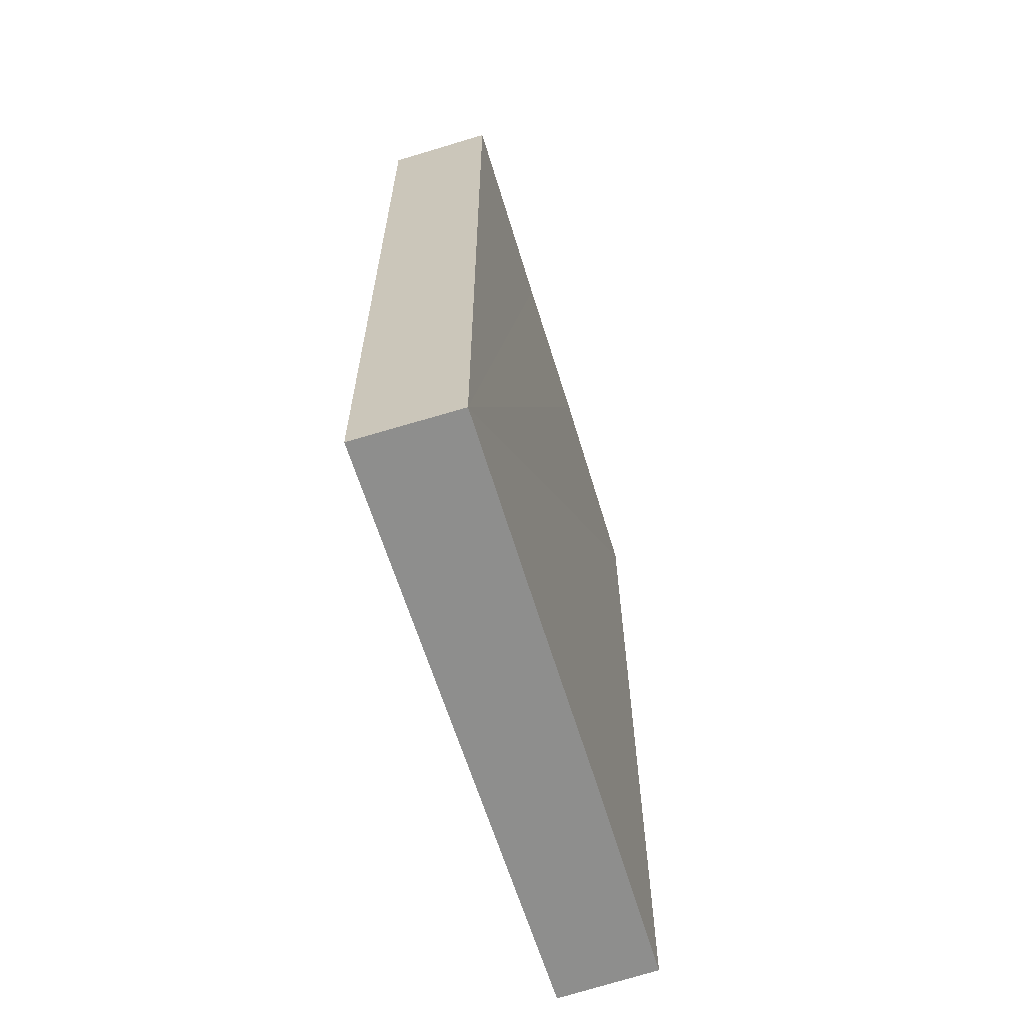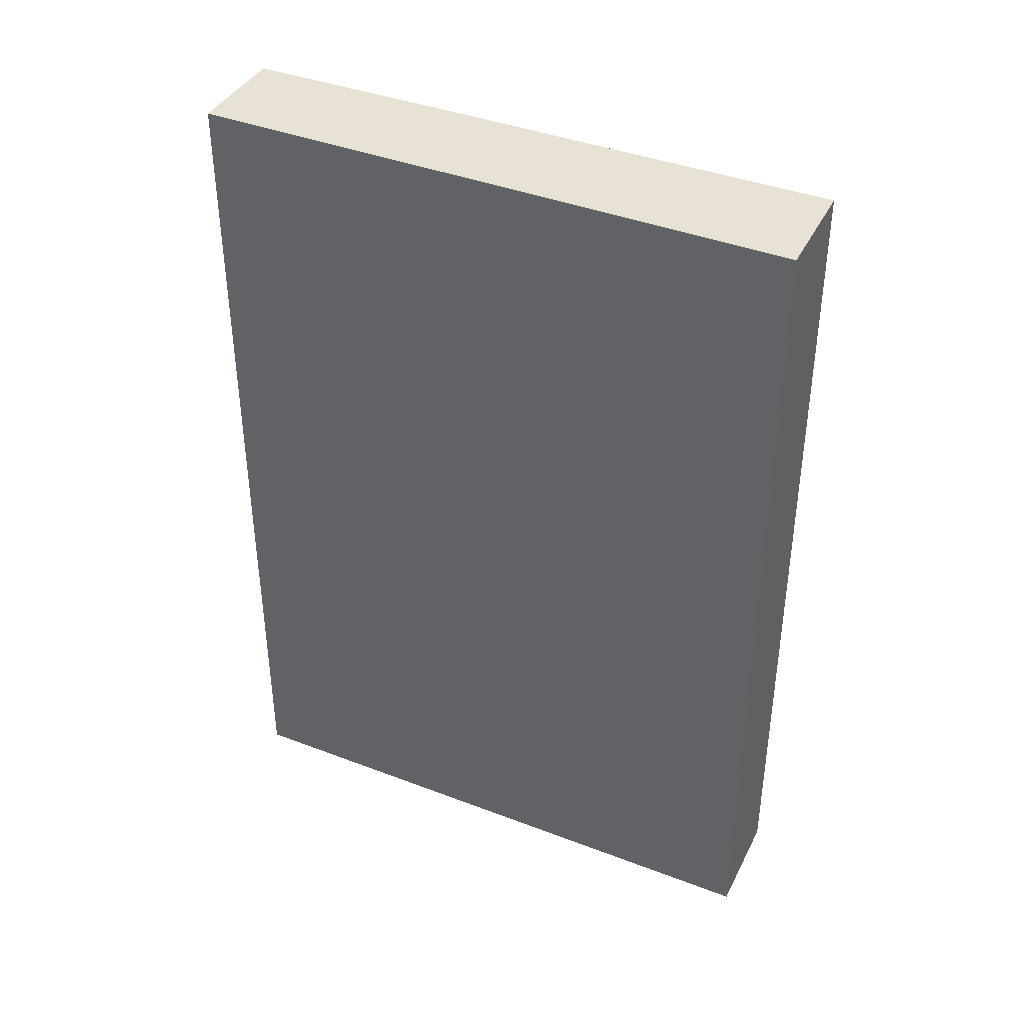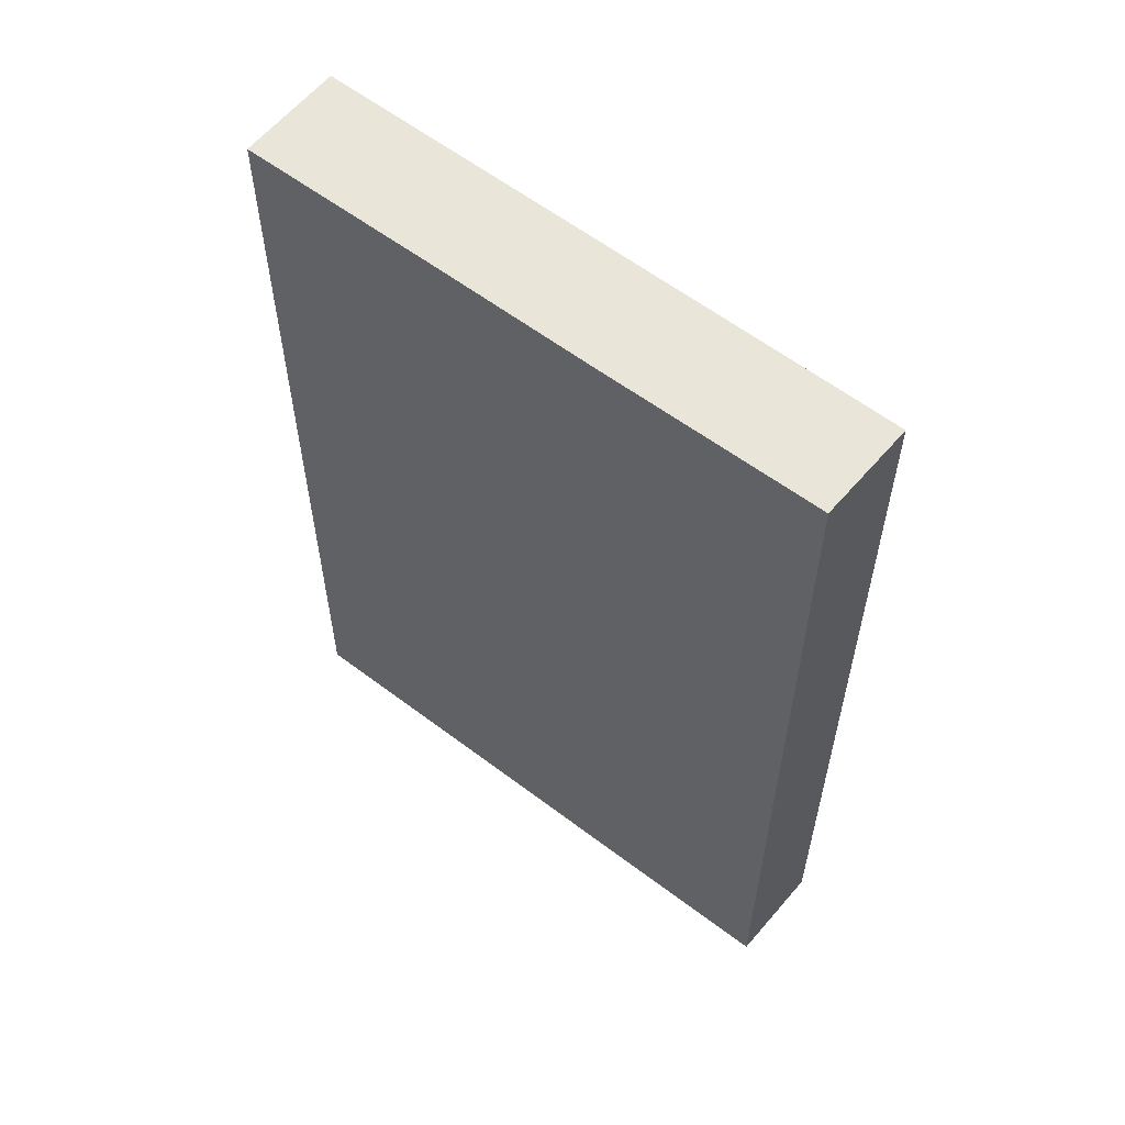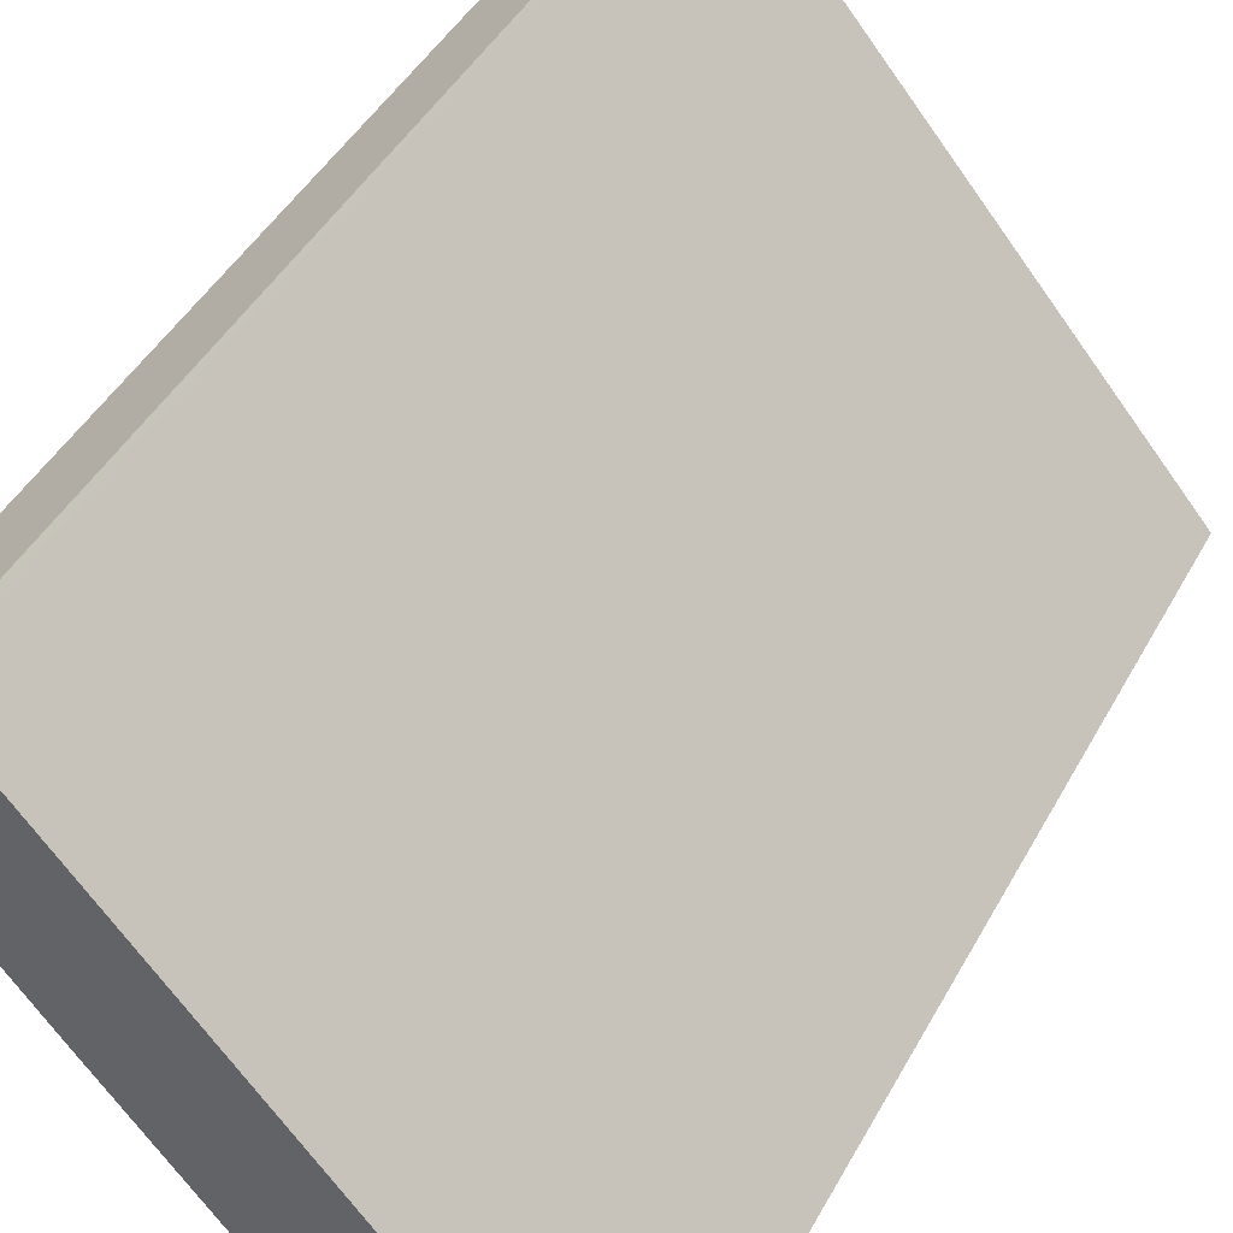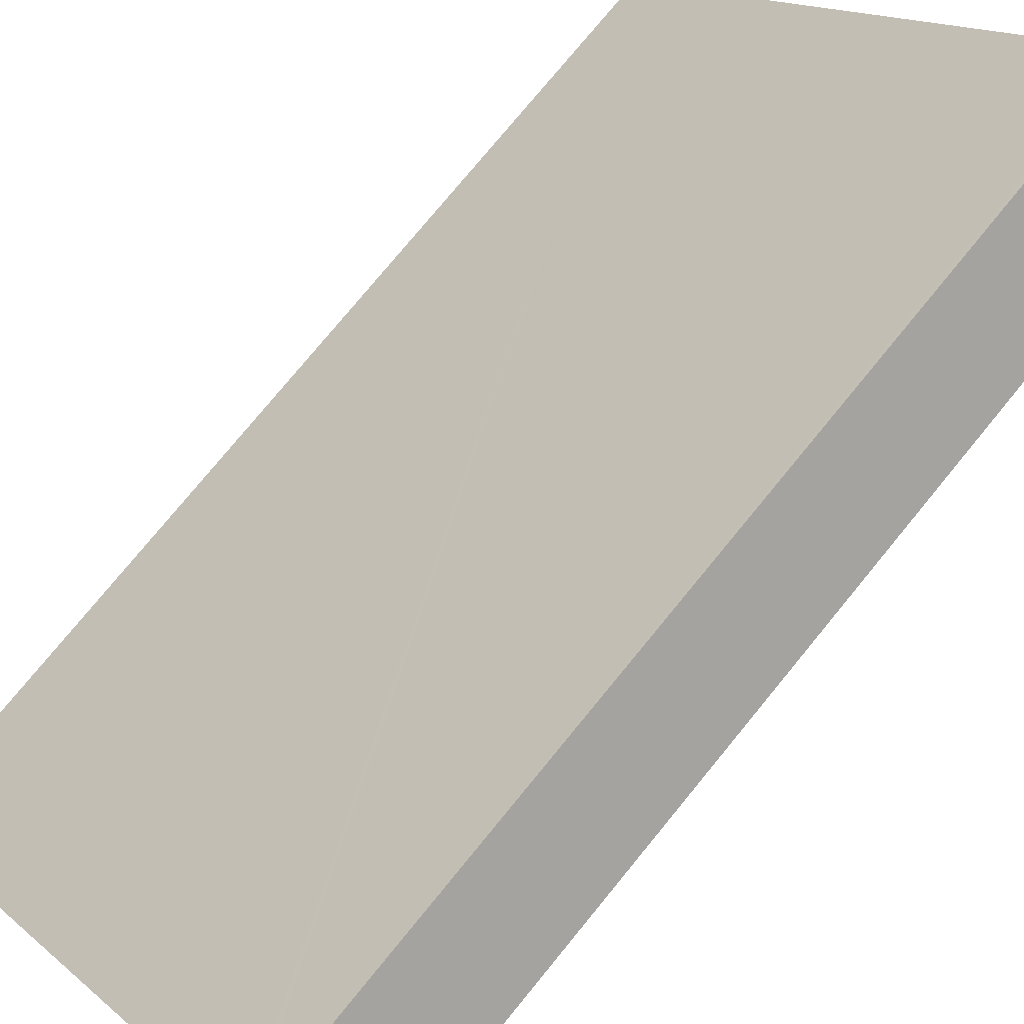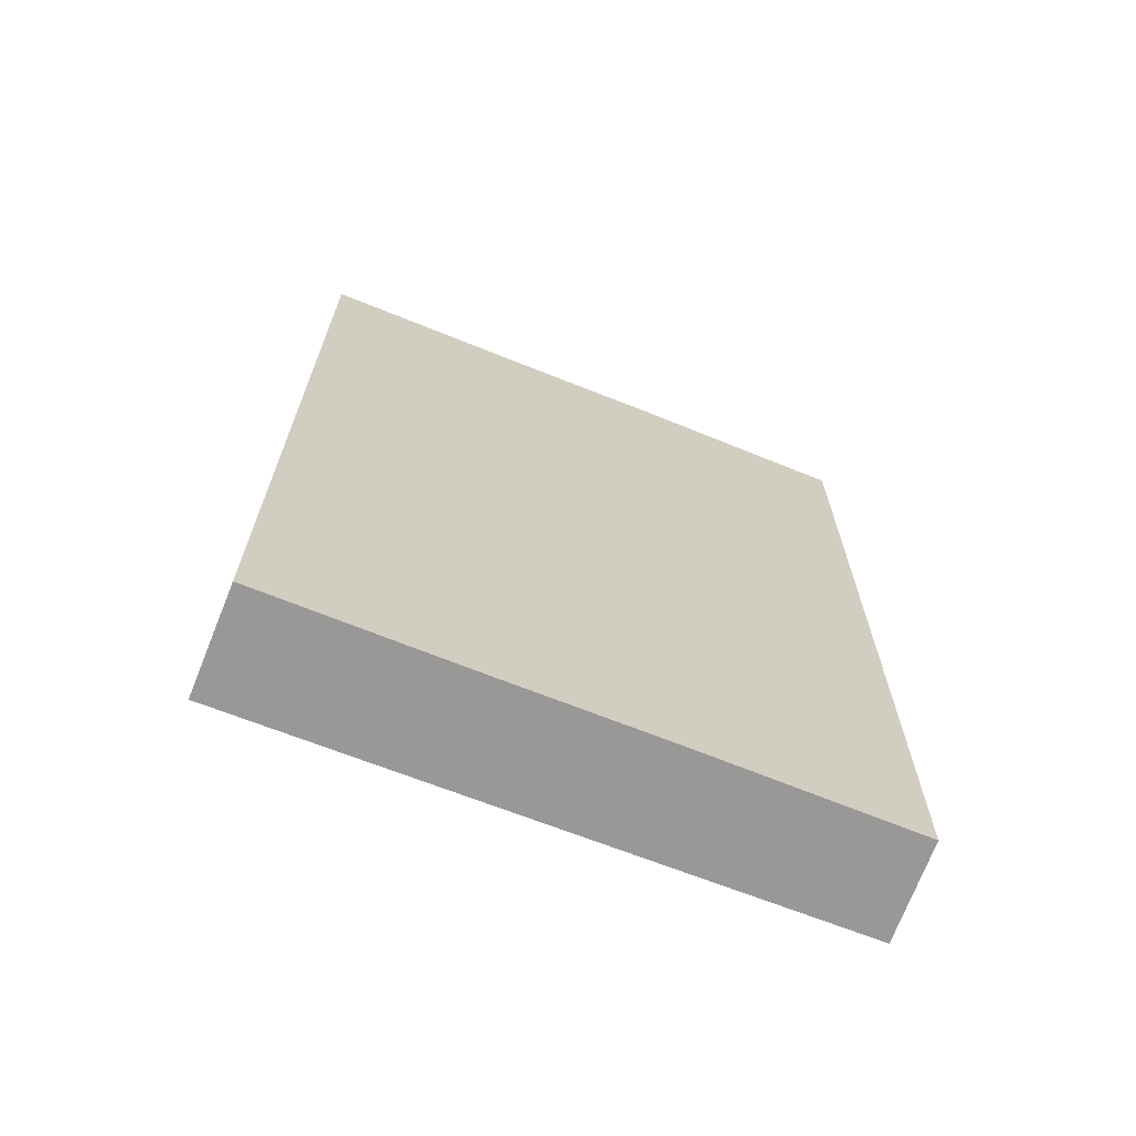
<metadata>
{"format":"obj","ext":"obj","renderer":"f3d","projection":"perspective","resolution":1024,"background":"white","views":[{"elev":-64.9,"azim":157.4,"up":"+Y"},{"elev":40.7,"azim":75.0,"up":"+Y"},{"elev":58.4,"azim":-91.5,"up":"+Y"},{"elev":43.5,"azim":26.7,"up":"+Z"},{"elev":76.4,"azim":-140.7,"up":"+Z"},{"elev":-68.6,"azim":-151.6,"up":"+Y"}]}
</metadata>
<code>
v  7.267 16.77 -8.788
v  1.512 16.77 1.205
v  8.847 16.77 -7.481
v  4.721 16.77 -5.708
v  2.72 16.77 -3.313
v  0 16.77 1.027e-15
v  1.443 16.77 1.286
v  8.847 4.581e-16 -7.481
v  7.267 5.381e-16 -8.788
v  4.721 3.495e-16 -5.708
v  0 0 0
v  2.72 2.029e-16 -3.313
v  1.443 -7.874e-17 1.286
v  1.512 -7.378e-17 1.205
g defaultobject
f 1 2 3
f 2 1 4
f 2 4 5
f 2 5 6
f 2 6 7
f 8 1 3
f 1 8 9
f 9 4 1
f 4 9 5
f 5 9 6
f 6 9 10
f 6 10 11
f 11 10 12
f 11 7 6
f 7 11 13
f 2 8 3
f 8 2 7
f 8 7 14
f 14 7 13
f 14 9 8
f 9 14 10
f 10 14 12
f 12 14 11
f 11 14 13

</code>
